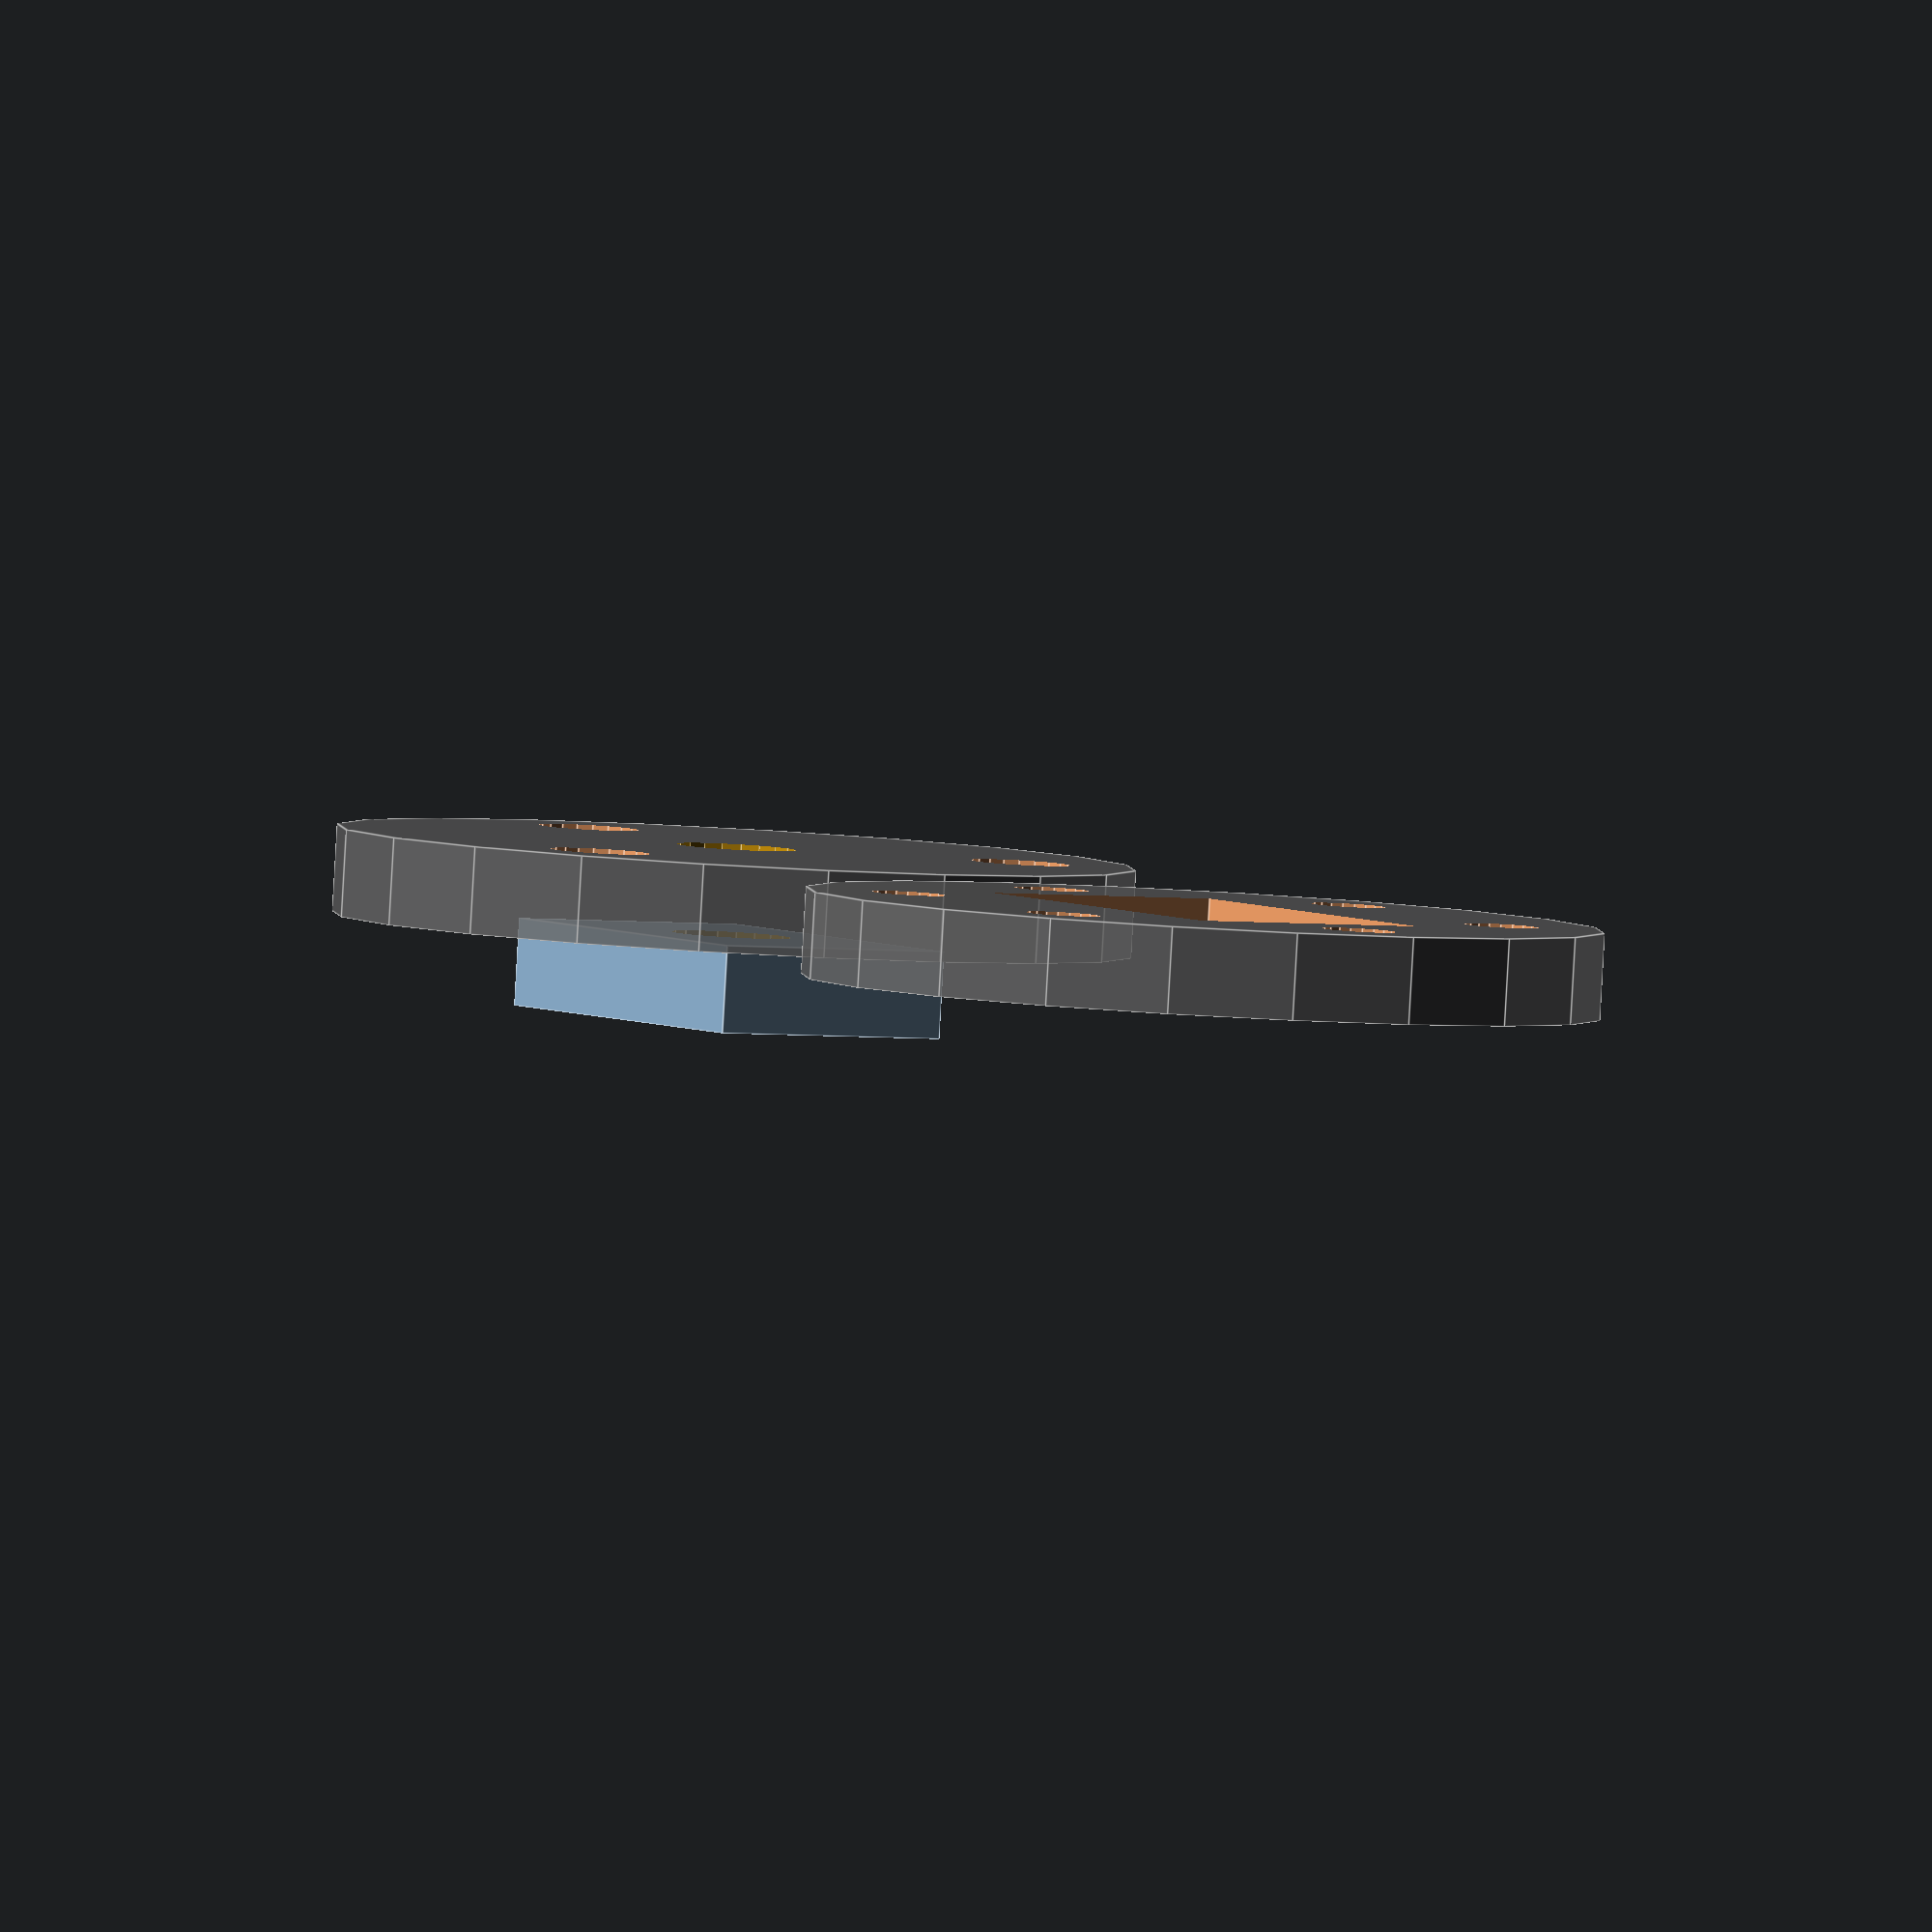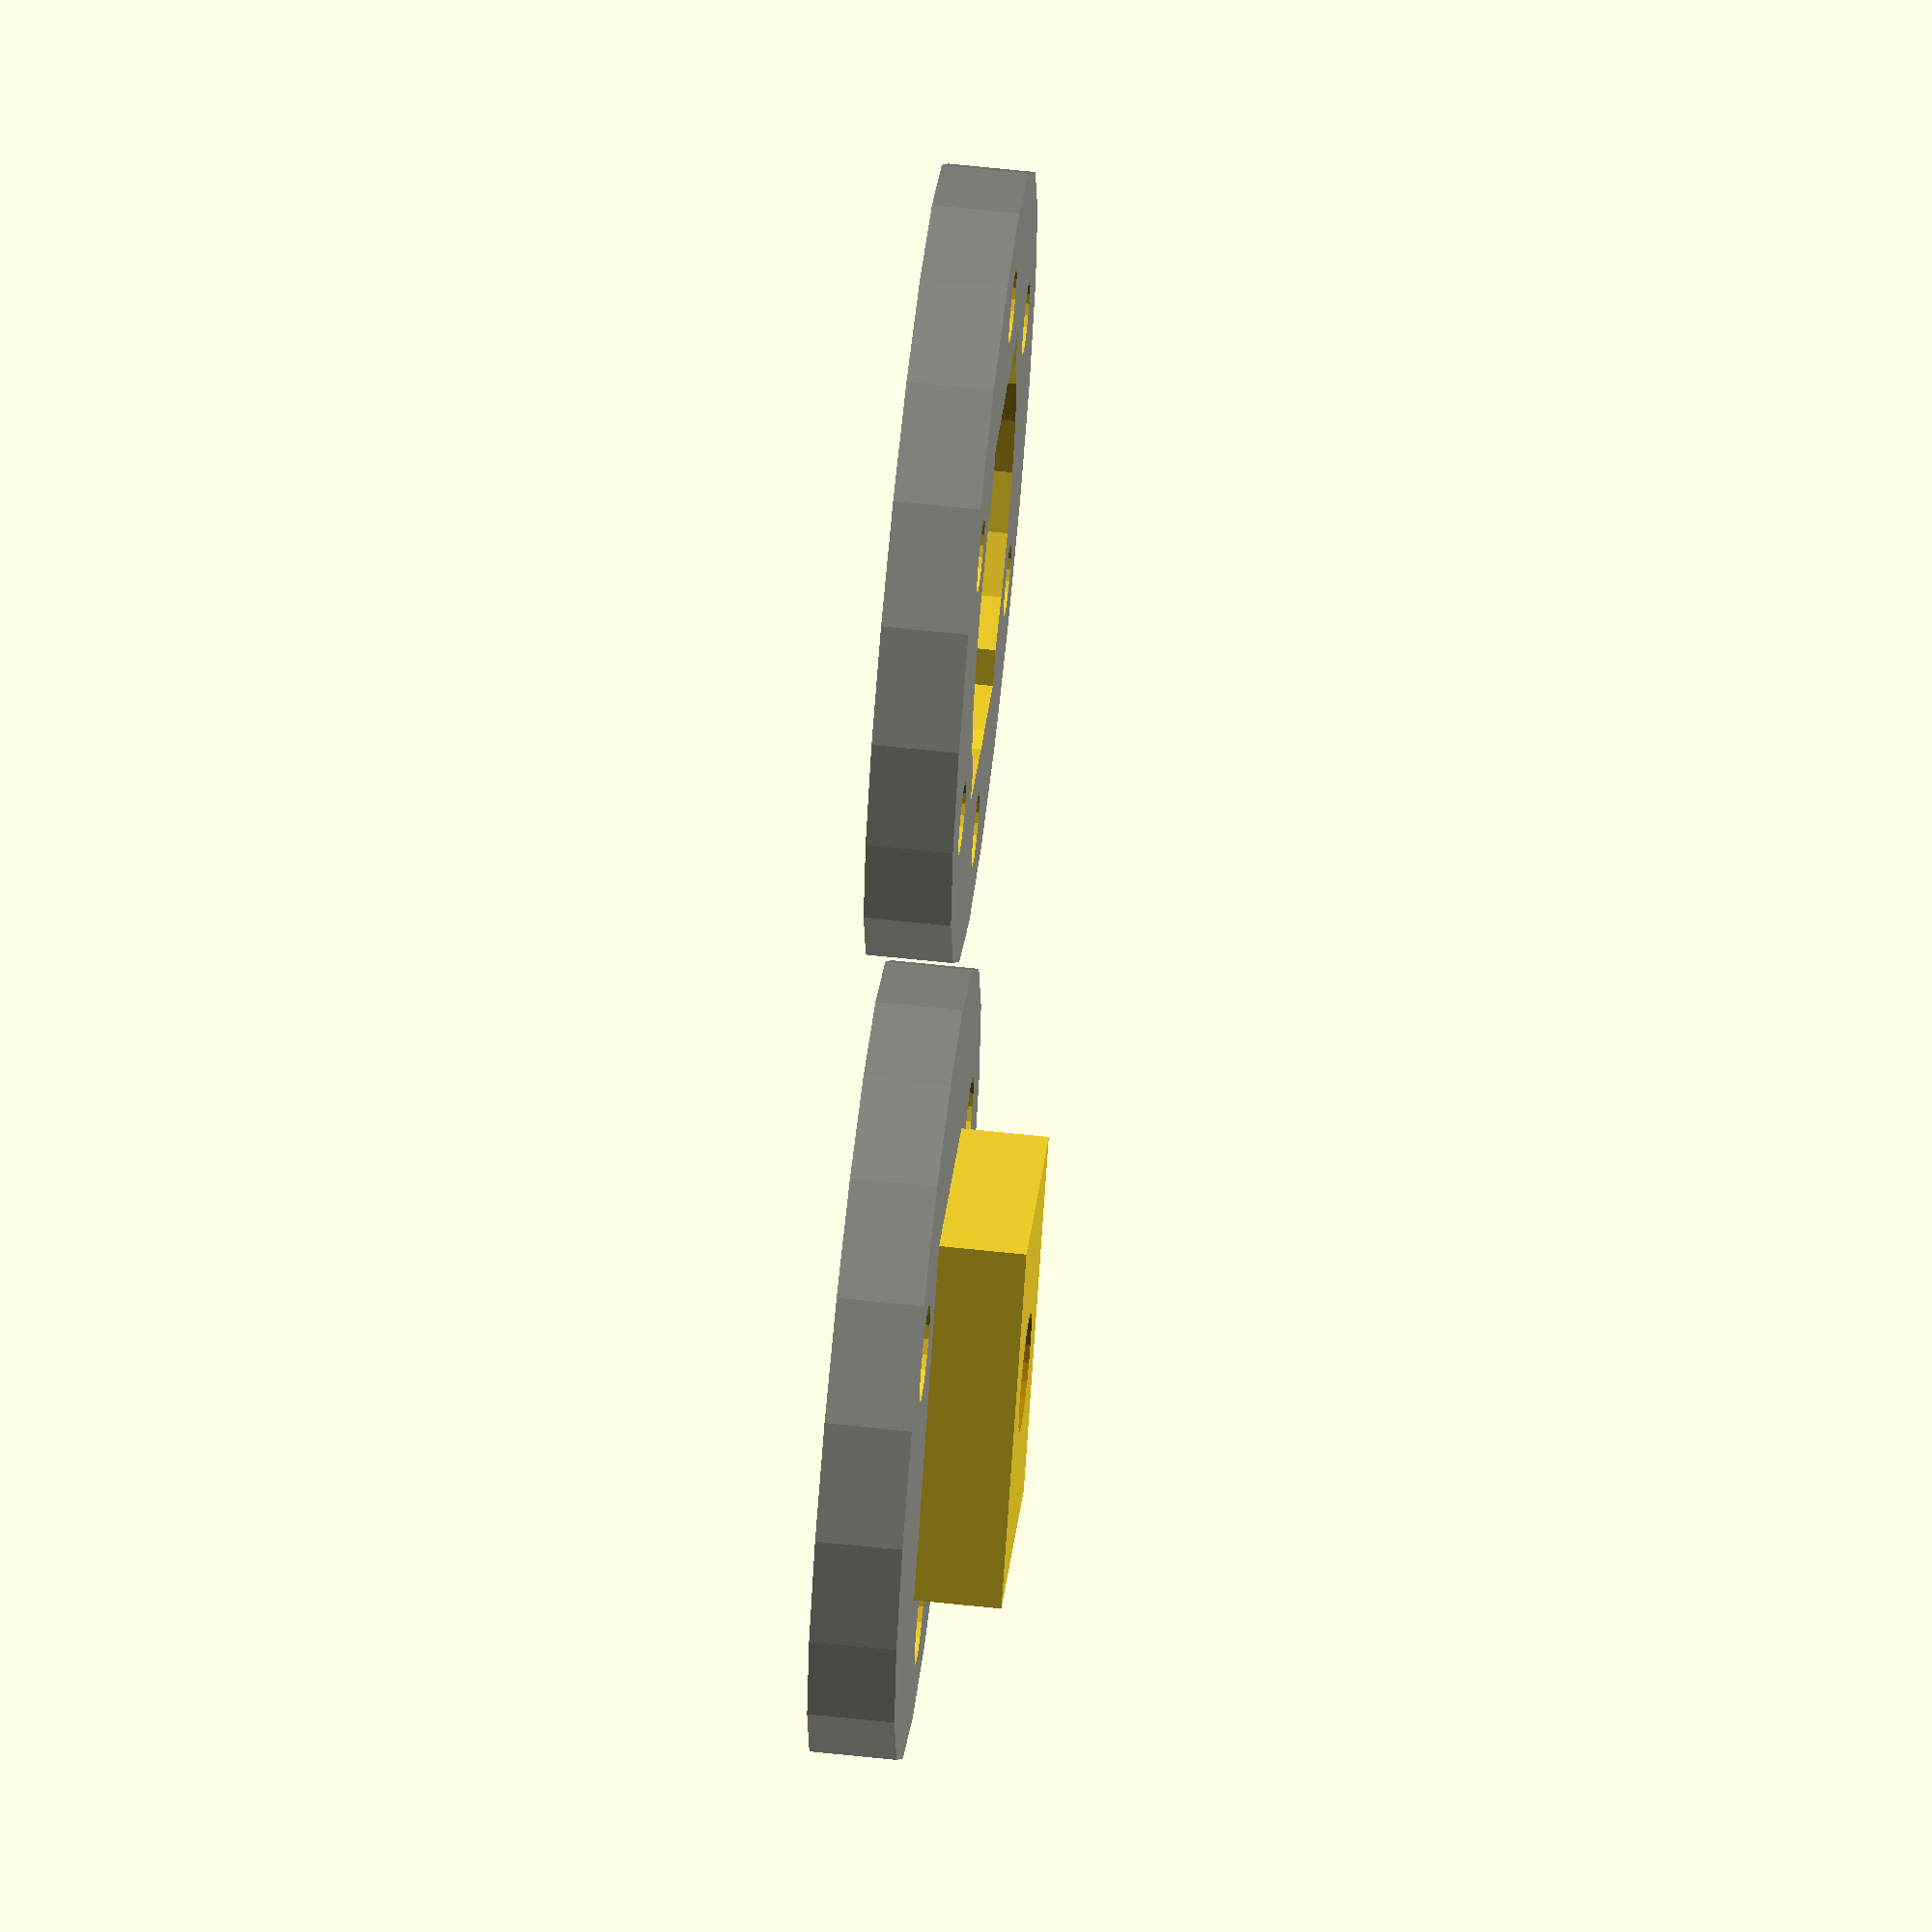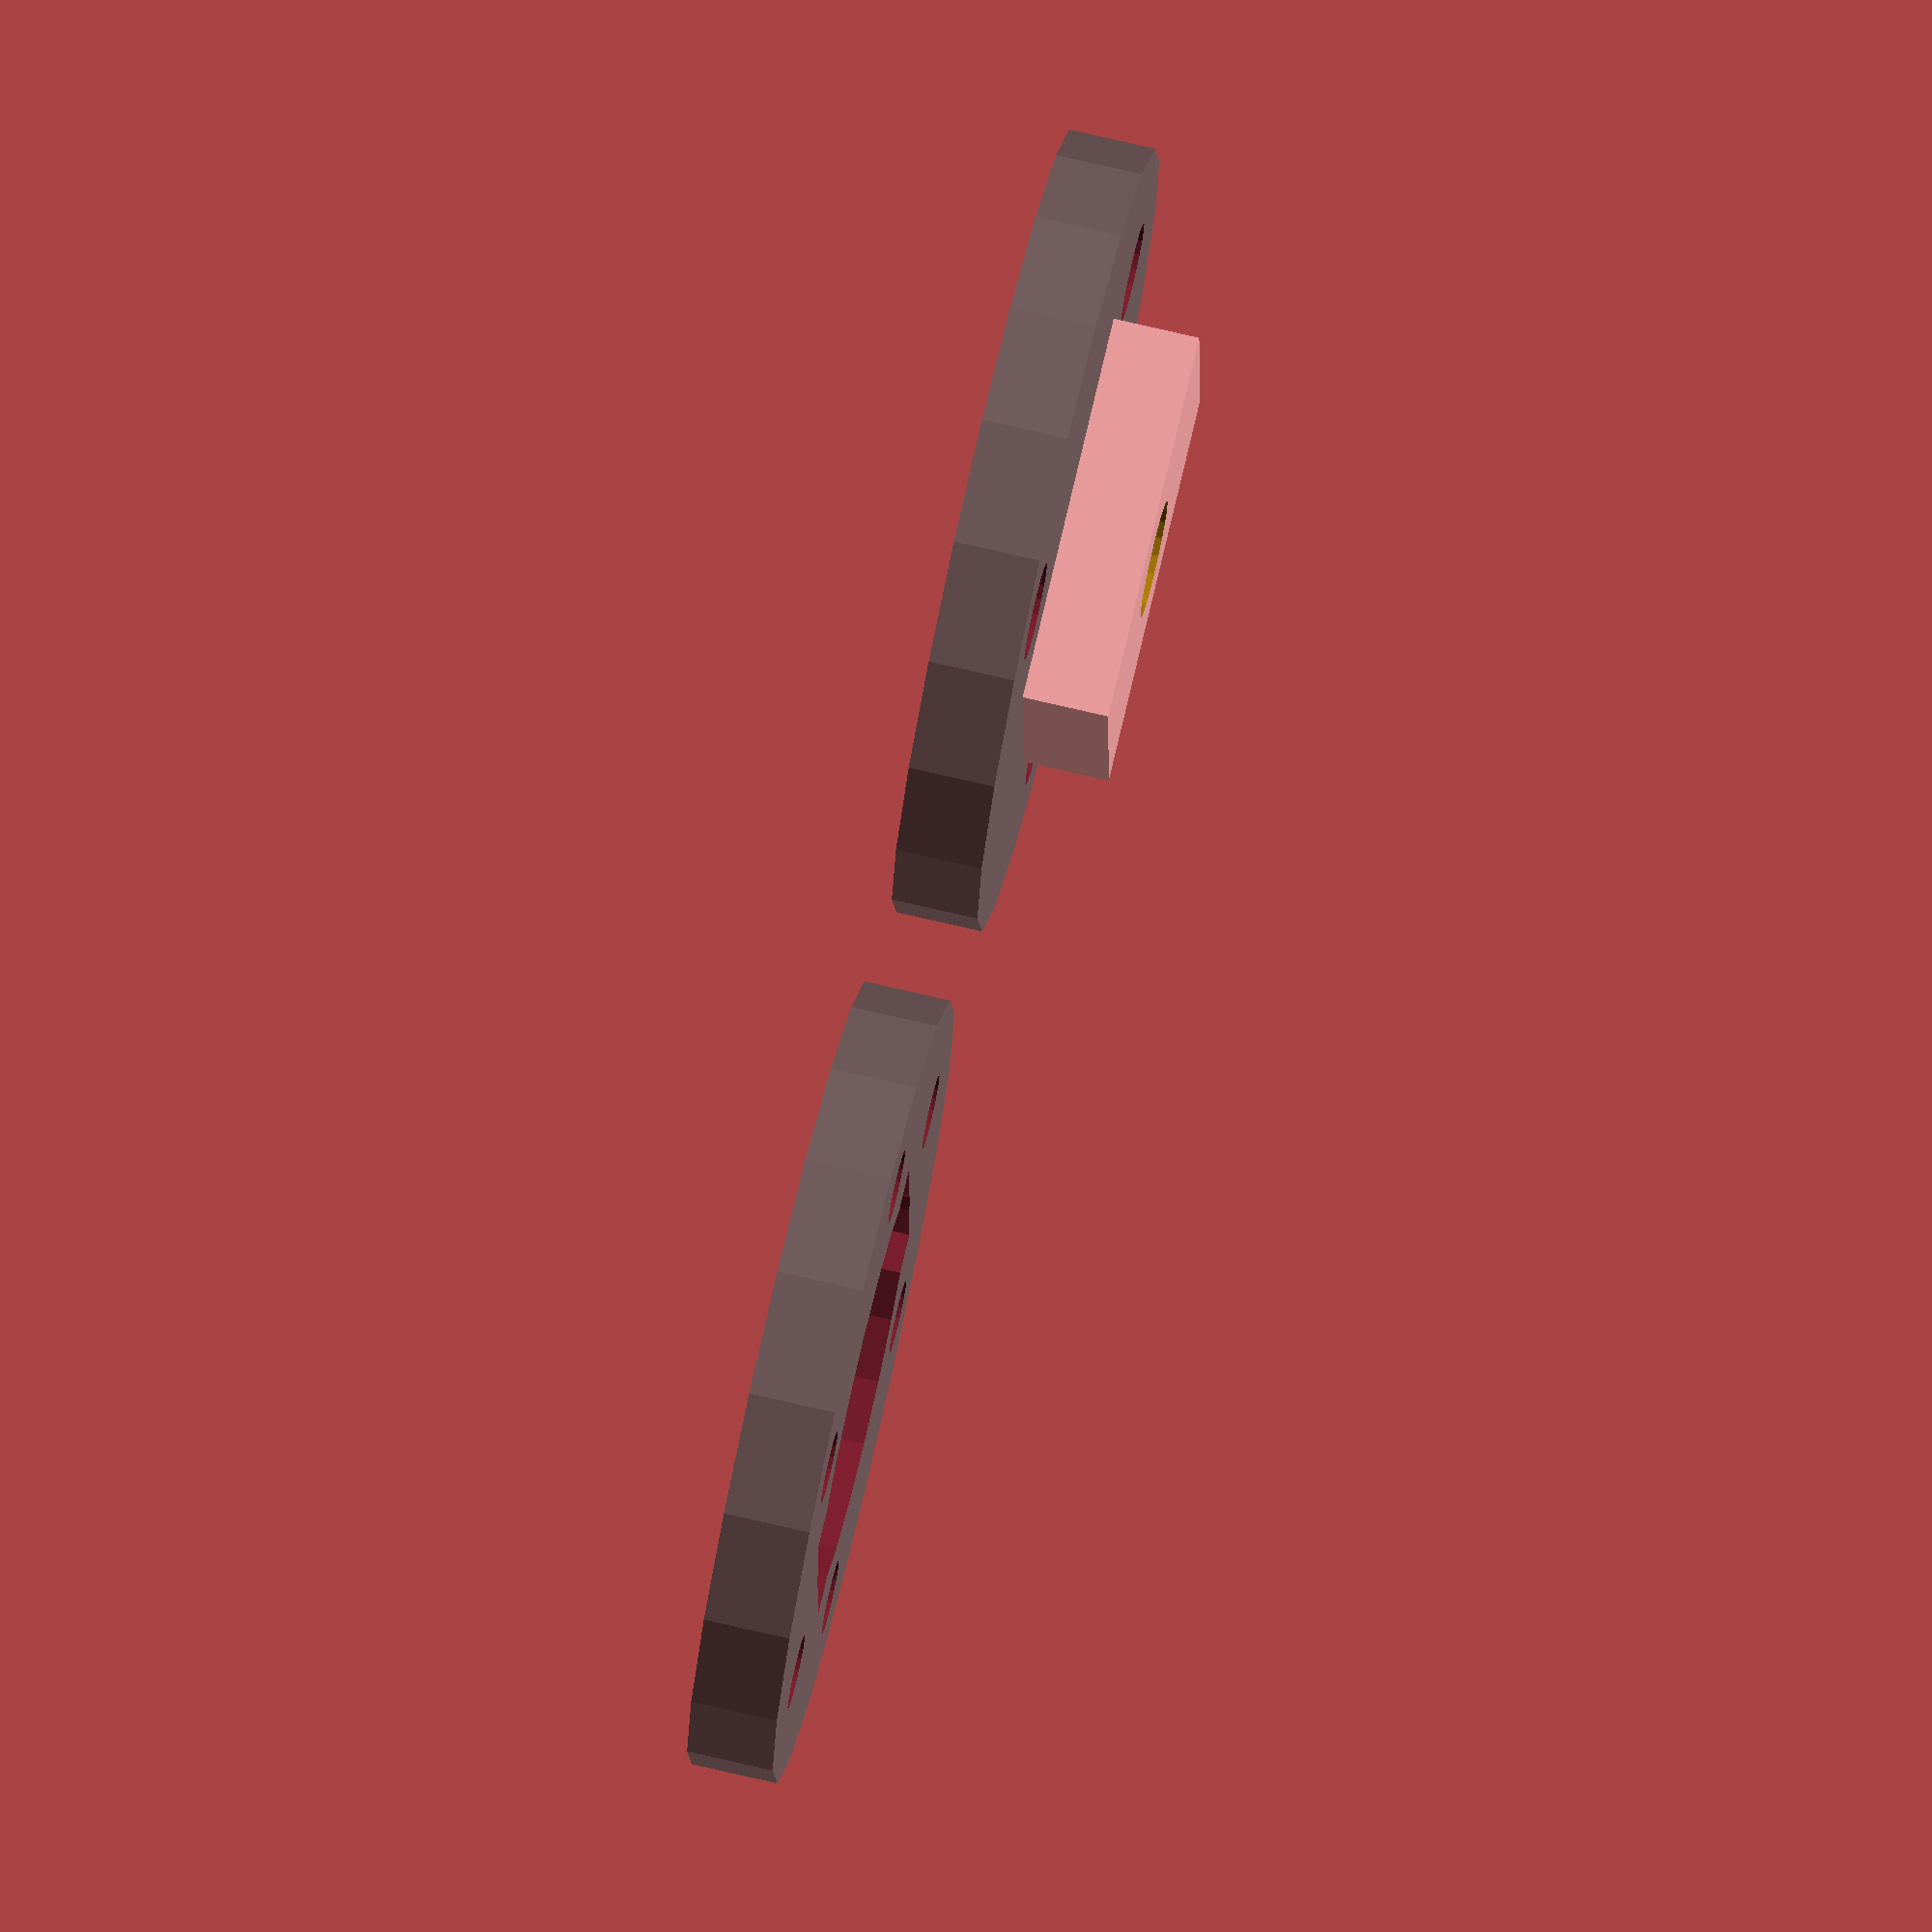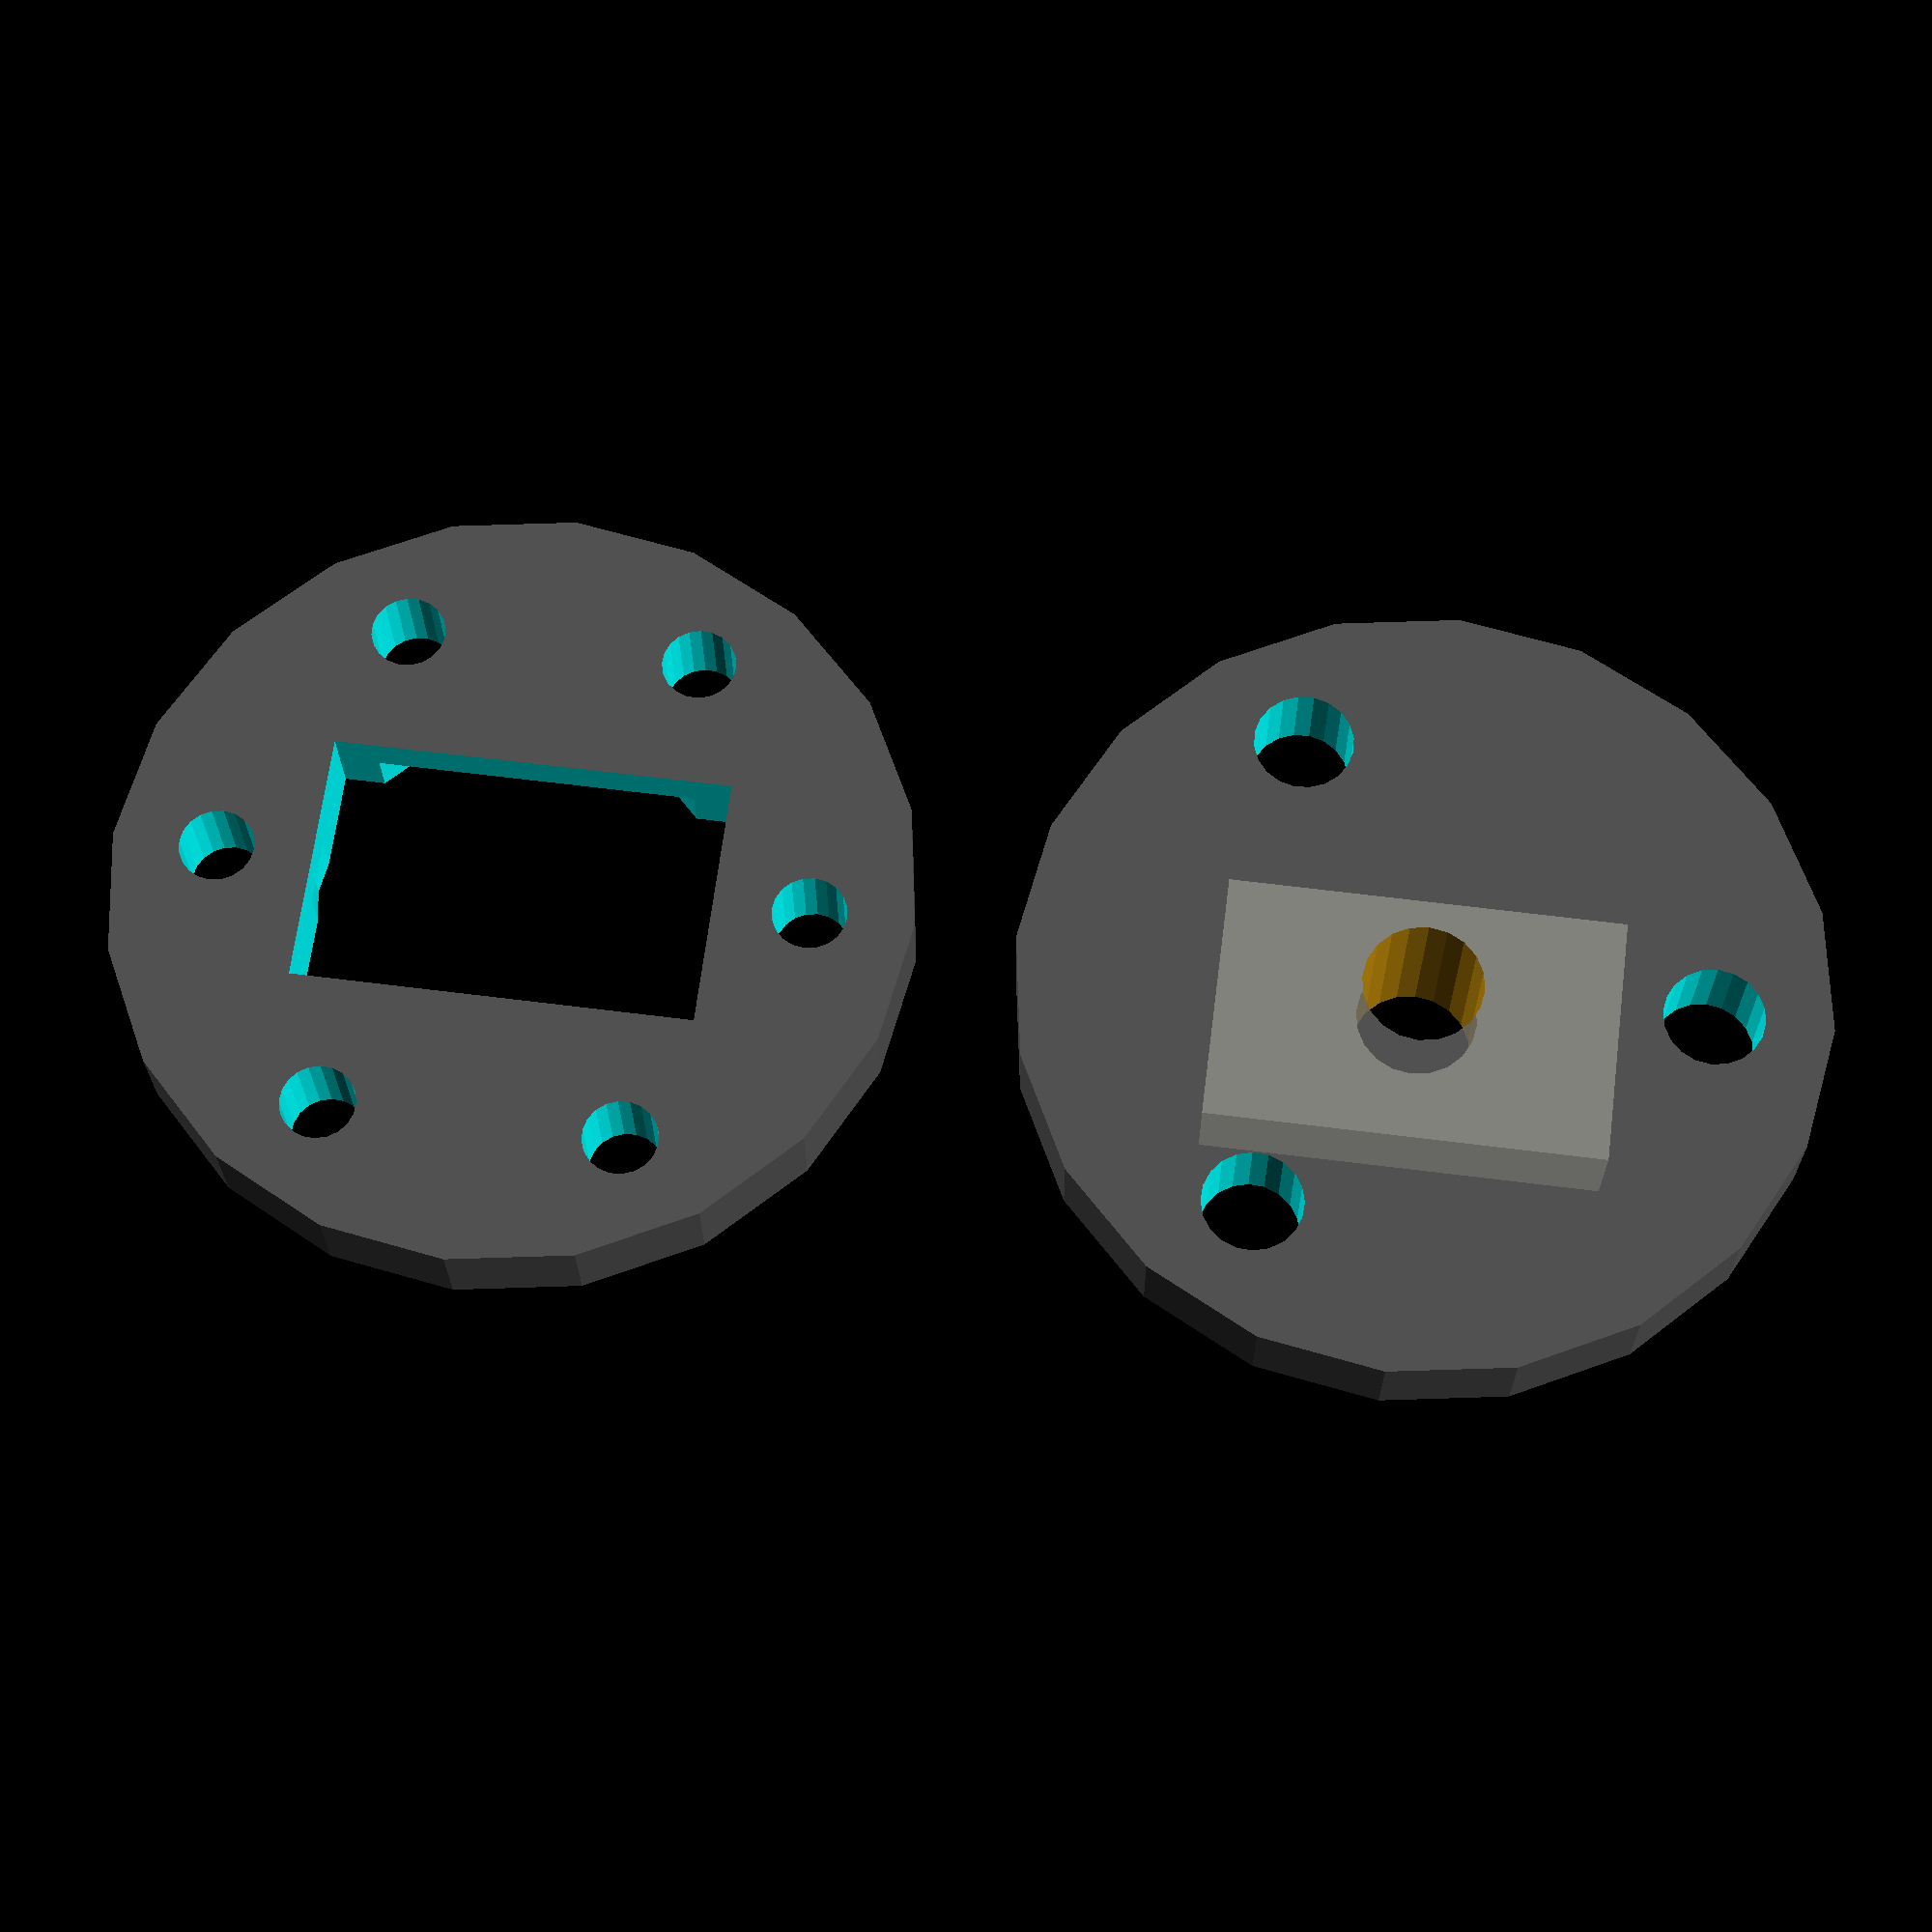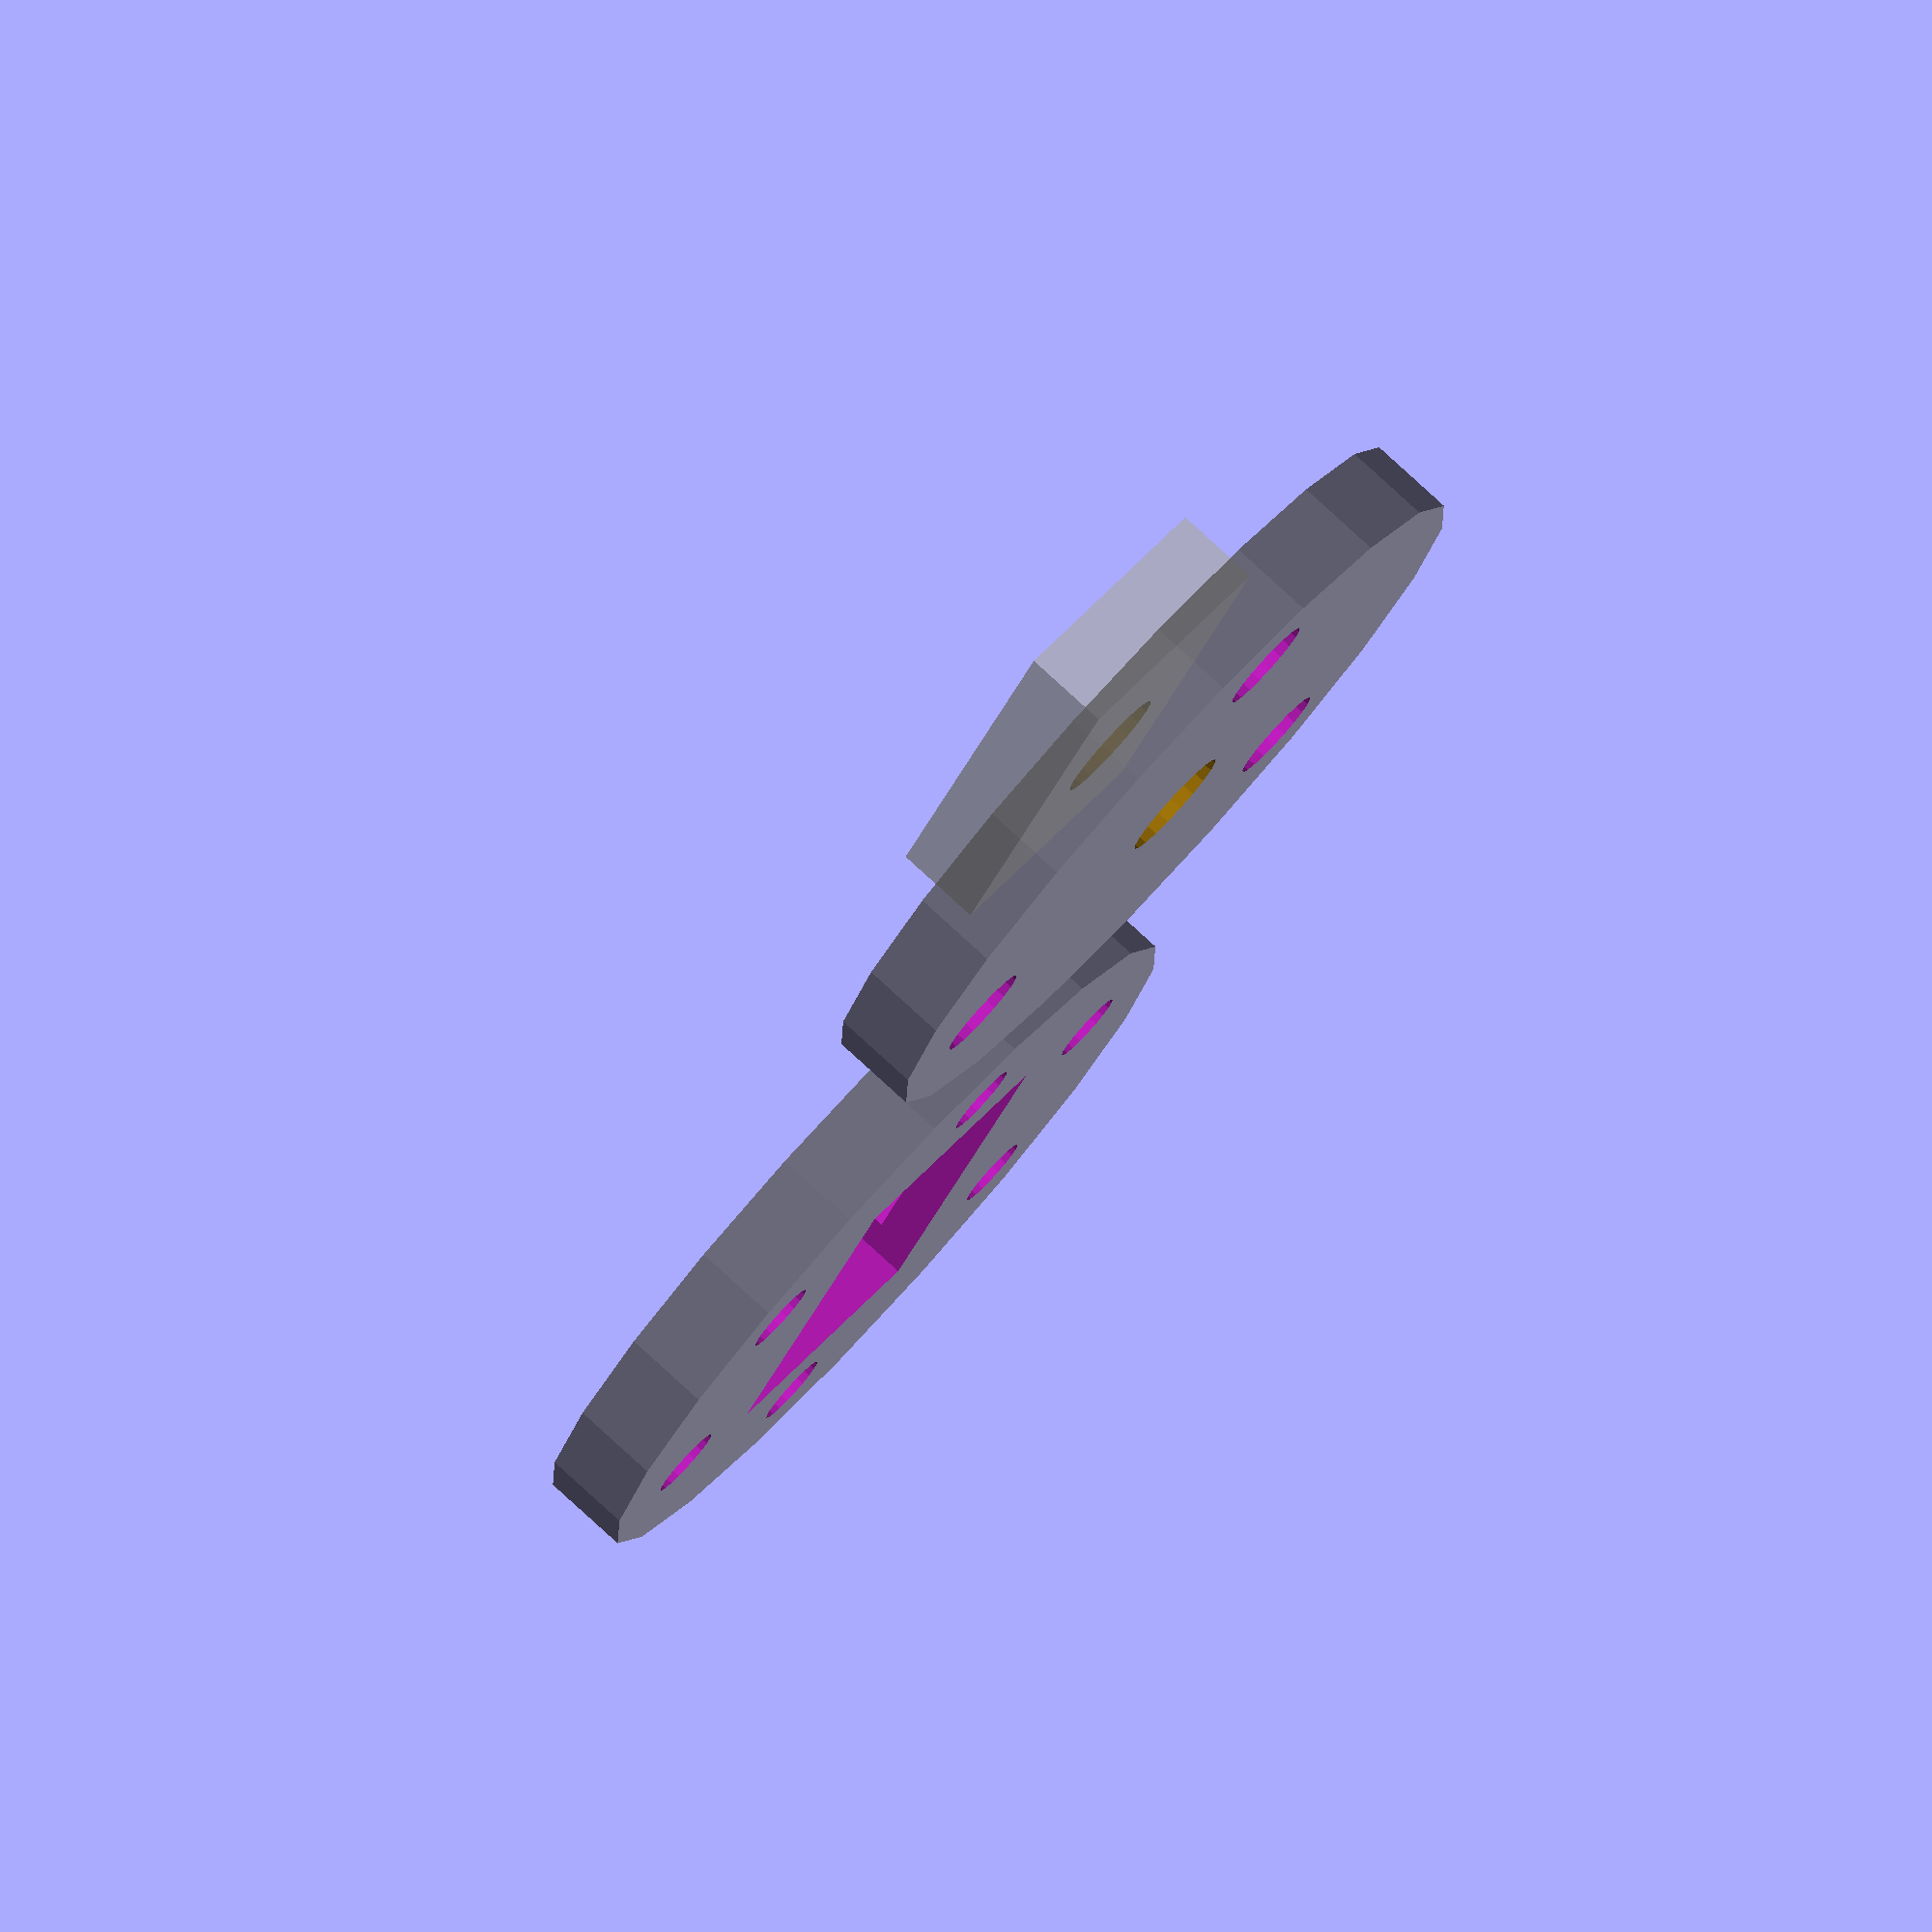
<openscad>
//Author: Jussi Lemmetty
//This work is licensed under a
//Creative Commons Attribution-NonCommercial-NoDerivatives 4.0 International License
//http://creativecommons.org/licenses/by-nc-nd/4.0/

/*
data_vector = [cylinder_diameter,
                shaft_diameter,  
                bottom_height,
                [ clip_inbetween_height,
                 clip_diameter,
                 clip_thickness],
                [ num_piston_holes
                  piston_hole_diameter
                  num_valve_holes
                  valve_hole_diameter]                
               ]
*/

//////////////////////////////////////////////
// Basher Sabertooth shock configuration
///////////////////////////////////////////////
sabertooth_clips = [3.5, 7, 0.5];  //let's leave a shim-space with 0.5mm)
sabertooth_holes1 = [3, 2.0, 6, 1.5];
configuration_sabertooth1 = [16, 2.4, 0.7, sabertooth_clips, sabertooth_holes1];
///////////////////////////////////////////////

///////////////////////////////////////////////
// XRay shock configuration
///////////////////////////////////////////////
xray_clips = [2, 6, 0.3];
xray_holes1 = [3, 1.4, 6, 1.2];
xray_holes2 = [2, 1.6, 4, 1.4];
xray_holes3 = [2, 1.7, 4, 1.4];
configuration_xray1 = [12.1, 3.0, 0.4, xray_clips, xray_holes1];
///////////////////////////////////////////////

///////////////////////////////////////////////
// Schumacher Big Bore shock configuration
///////////////////////////////////////////////
schumi_clips = [2.8, 6.1, 0.3];
schumi_holes1 = [3, 1.4, 6, 1.2];
configuration_schumi1 = [13, 3.25, 0.4, schumi_clips, schumi_holes1];
///////////////////////////////////////////////

//Select the used configuration here:
configuration = configuration_sabertooth1;

//Shock cylinder inner diameter
cylinder_diameter = configuration[0];

//Shock shaft diameter
shaft_diameter = configuration[1];

//Distance of holes from disc rim
hole_edge_distance = cylinder_diameter/12;

//TODO: opening gap as parameter

//configure how strong the valve disc bottom floor is
bottom_height = configuration[2];

//e-clip configuration
//Distance between e-clips
clip_inbetween_height = configuration[3][0];
clip_diameter = configuration[3][1];
clip_thickness = configuration[3][2];

//Hole configuration
num_piston_holes = configuration[4][0];
piston_hole_diameter = configuration[4][1];
num_valve_holes = configuration[4][2];
valve_hole_diameter = configuration[4][3];

//TODO: allow to parameterize differing disc sizes
disc_height = clip_inbetween_height /2;

//Lock parameters
lock_inner_scaledown = 0.92;
lock_width = shaft_diameter + (cylinder_diameter/4 - hole_edge_distance);
lock_height = disc_height;
lock_length = cylinder_diameter/2; //not used in cylindrical lock shape

top_clip_recess_radius = clip_diameter/2 + 0.6;

//mismatches all holes
//would require disc sides to pass some oil
//try $fn=8 -> 12
//hole_offset_degrees = 360/num_valve_holes/2;
hole_offset_degrees = 0;

render_disc_distance = 0;

$vpr = [70, 0, $t * 360];

$fn=20;

//male lock shape from adding lock (scaled down to fit the female shape)
module piston_disc() {
  translate ([0,0, - disc_height/2]) 
  scale([lock_inner_scaledown]) lock();
  base_disc(); 
}

//female lock shape from difference
module valve_disc() {
  difference() {
    base_disc();
    translate ([0,0, + lock_height/2 + bottom_height]) lock();
    translate ([0,0,0]) lock();
    translate ([0,0,-0.1]) cylinder(disc_height - bottom_height, top_clip_recess_radius, top_clip_recess_radius);
  } 
}

//shape used to lock the disc rotation
module lock() {
    //basic rectangular shape
    cube([lock_length, lock_width, lock_height], true);
    
    //n-sided cylinder
    //cylinder($fn=5, r1= lock_width/2, r2=lock_width/2, h=lock_height, center=true);

    //TODO: cross-shaped lock?
}

module holed_piston_disc() {
    difference() {
        piston_disc();
        piston_holes();
        shaft();
    }
}

module holed_valve_disc() {
    difference() {
        valve_disc();
        valve_holes();
    }
}

module piston_holes() {
    holes(hole_offset_degrees, num_piston_holes, piston_hole_diameter);
}

module valve_holes() {
    holes(0, num_valve_holes, valve_hole_diameter);
}


module base_disc() {
    color("DimGray", 0.8) cylinder(disc_height,cylinder_diameter/2,cylinder_diameter/2);
}

module holes(offset=0, num_of_holes=3, dia=1) {
    for ( i = [0:num_of_holes+1] ) {
		       	rotate( i*360/num_of_holes + offset, [0, 0, 1])		
				translate([cylinder_diameter/2 - dia/2 - hole_edge_distance, 0, 0]) cylinder(h=100, r=dia/2, center=true);}
}

//used primarily for shaft hole punching
module shaft() {
    translate ([0,0,-40 + disc_height + clip_thickness]) color("DarkGoldenrod", 1) cylinder(40, shaft_diameter/2, shaft_diameter/2);
}





//Actual drawing calls

//Use this to make a mock assembly
module draw_demo() {
    rotate([180,0,0]) translate([0,0, - (disc_height - bottom_height)]) holed_valve_disc();

    translate([0,0, - clip_inbetween_height/2 + clip_thickness/2])
    rotate([180,0,0]) holed_piston_disc();     
    translate([0,0, -1]) shaft();
    
    translate([0,0, + clip_thickness/2])
    draw_clip(); //upper clip
    translate([0,0, - clip_inbetween_height - clip_thickness/2]) draw_clip(); //lower clip
}       

module draw_clip() {
    difference() {
       color("Black", 0.8) cylinder(clip_thickness, clip_diameter/2*0.9, clip_diameter/2*0.9);
    }
}

//TODO
module draw_animation() {
        
    holed_piston_disc();
 
    translate([0,0, - 7 + $t]) 
        holed_valve_disc();
    }

module draw_print(num_of_pairs=1) {
//       for ( i = [0:num_of_pairs+1] ) {
           translate([cylinder_diameter + 2, 0,disc_height]) rotate([180,0,0]) holed_piston_disc();
           translate([0, 0,disc_height]) rotate([180,0,0]) holed_valve_disc();
  //     }
}

draw_print();  
//draw_demo();
</openscad>
<views>
elev=87.3 azim=301.3 roll=176.8 proj=o view=edges
elev=116.8 azim=305.4 roll=263.8 proj=o view=wireframe
elev=285.1 azim=359.5 roll=283.1 proj=o view=wireframe
elev=203.1 azim=352.7 roll=359.6 proj=p view=wireframe
elev=279.4 azim=241.8 roll=132.5 proj=o view=wireframe
</views>
